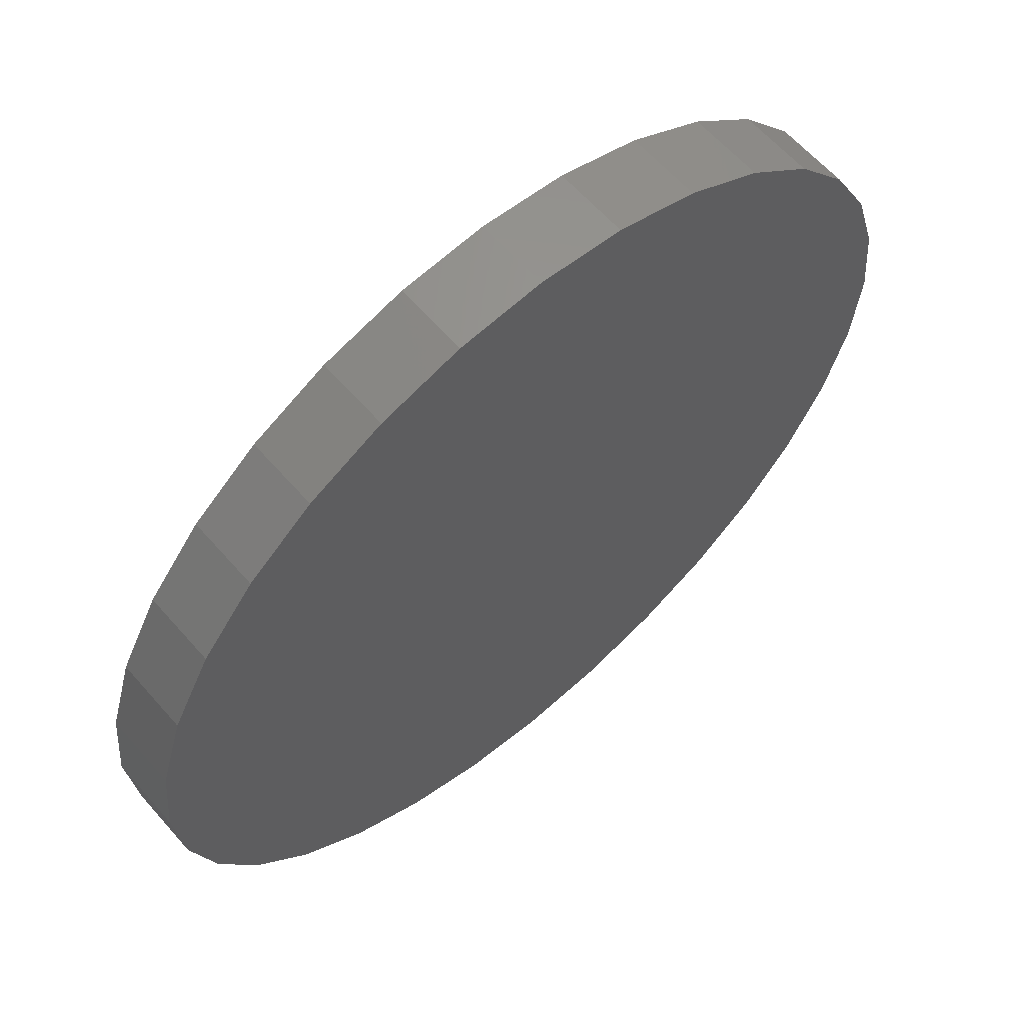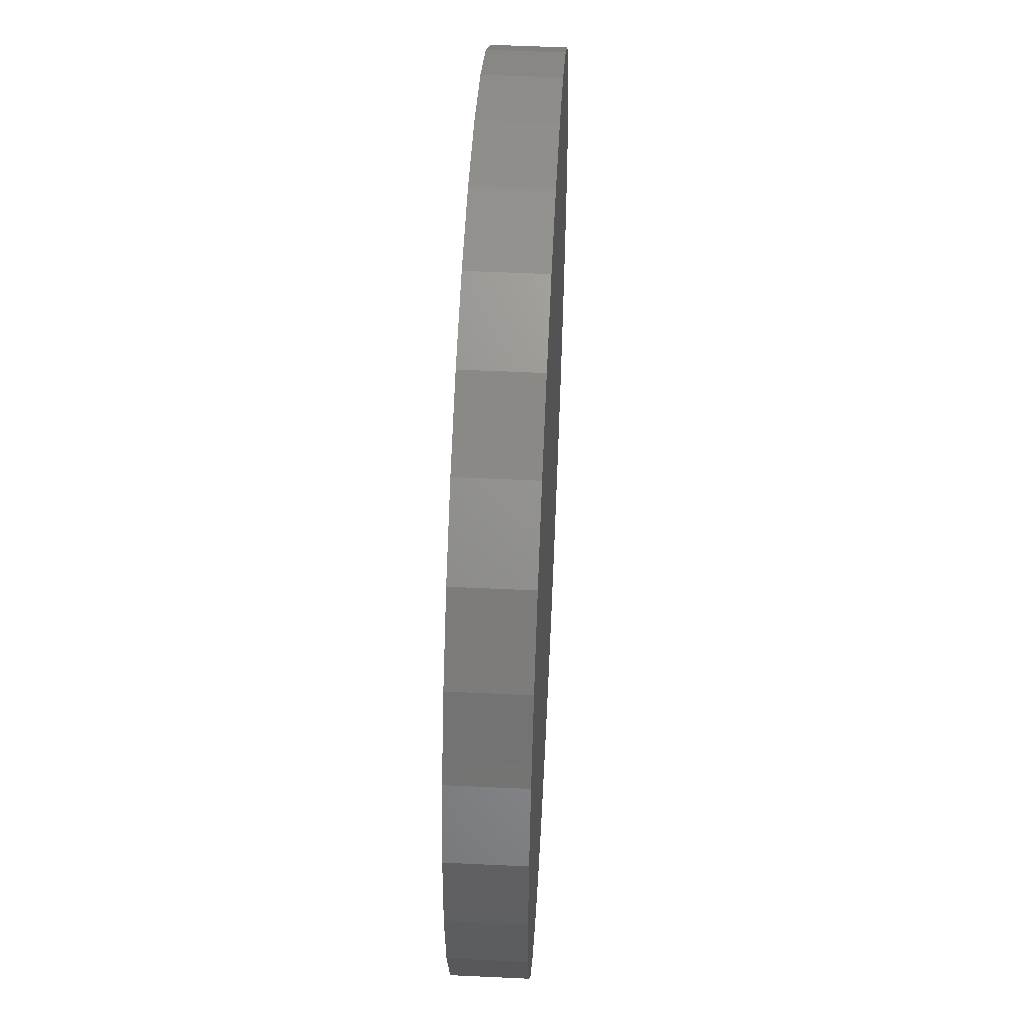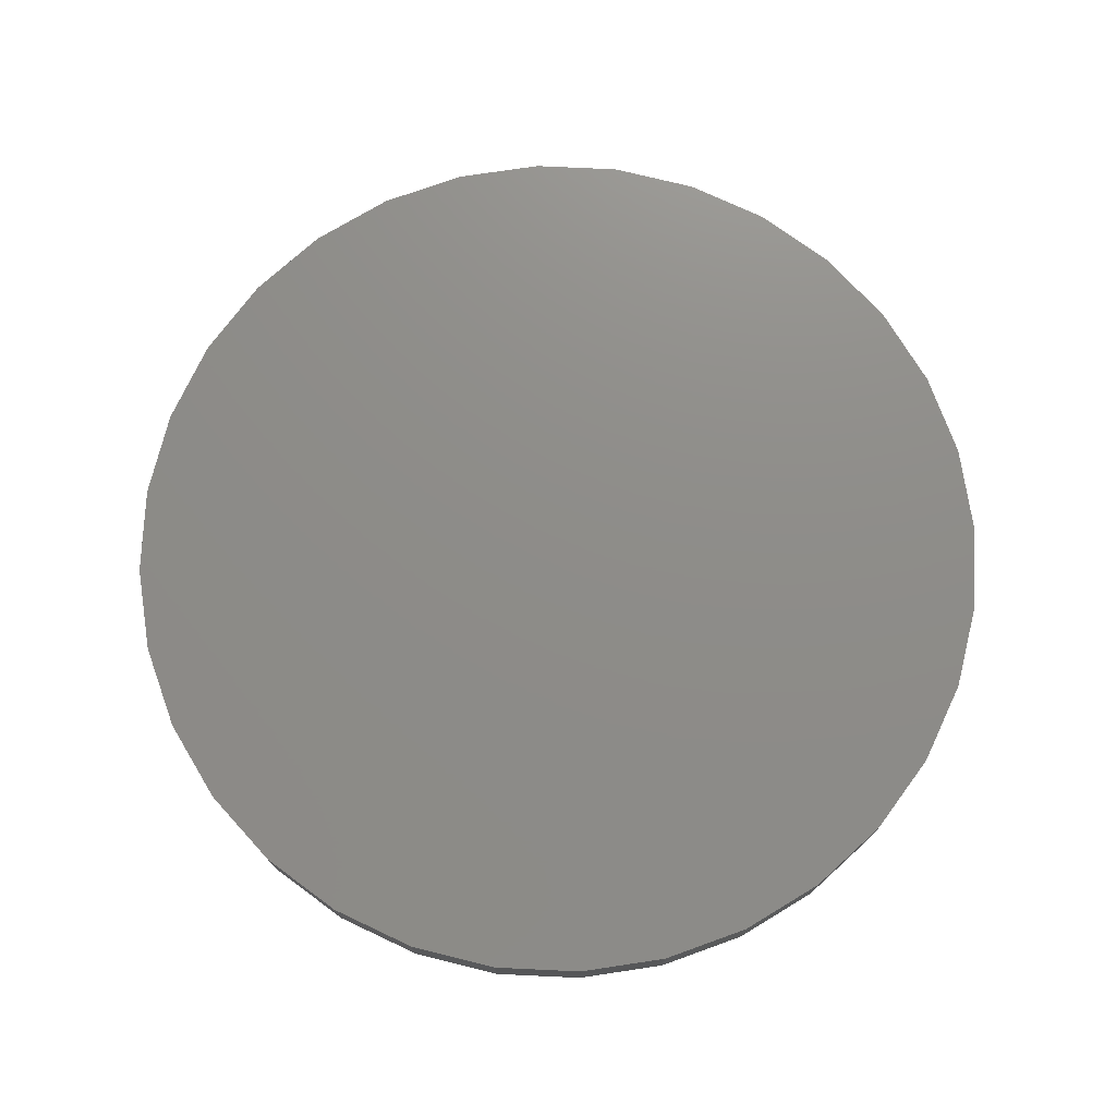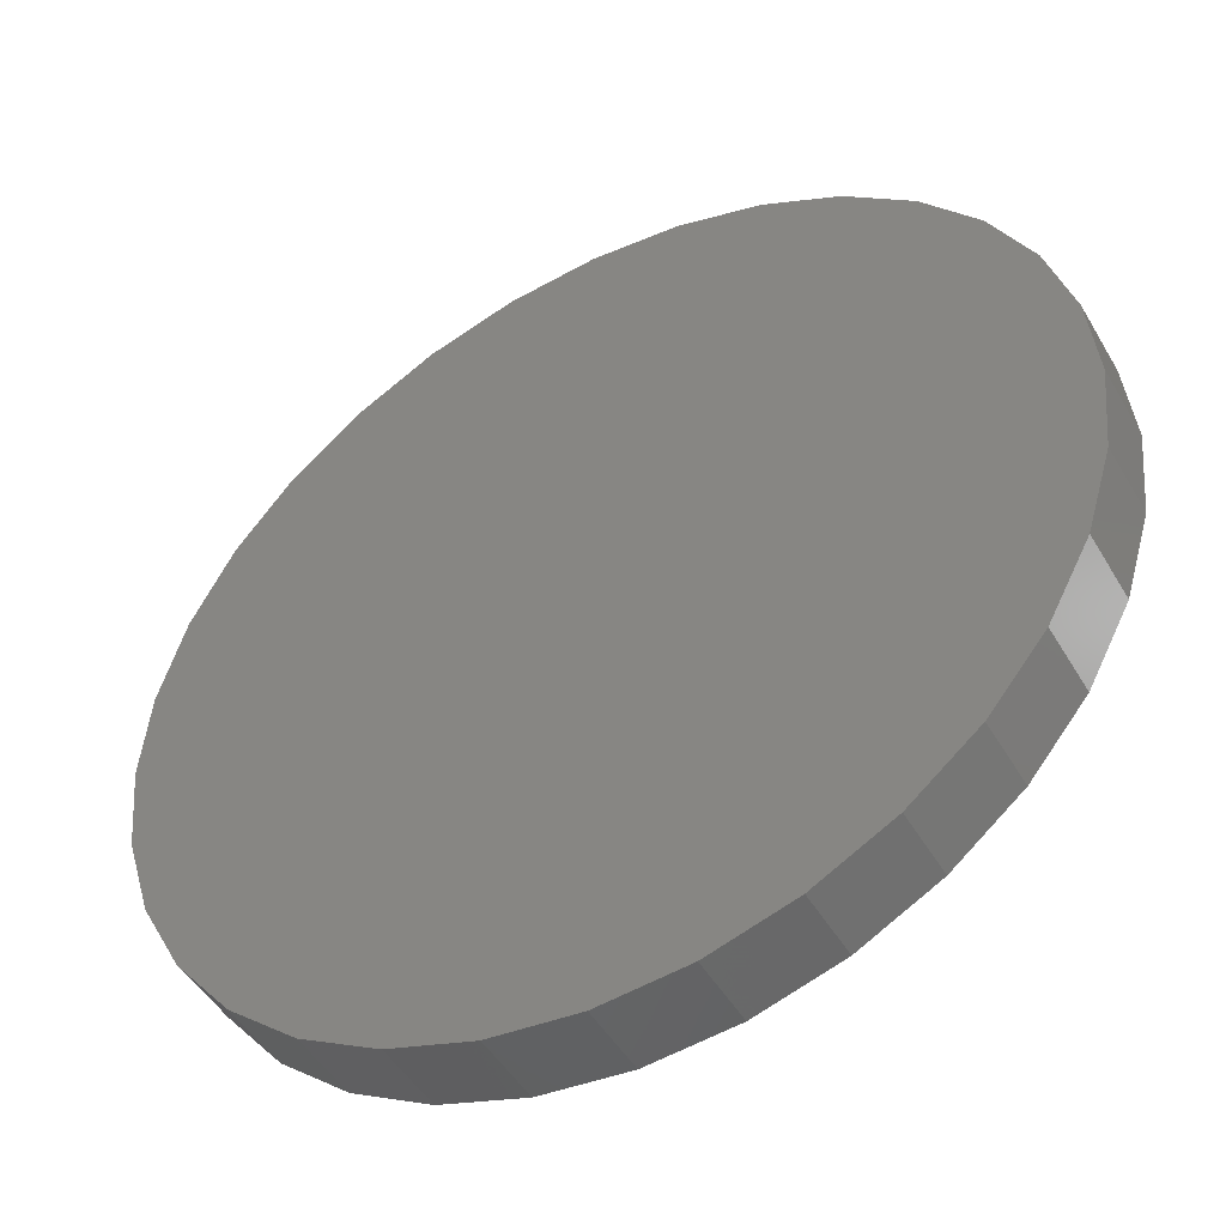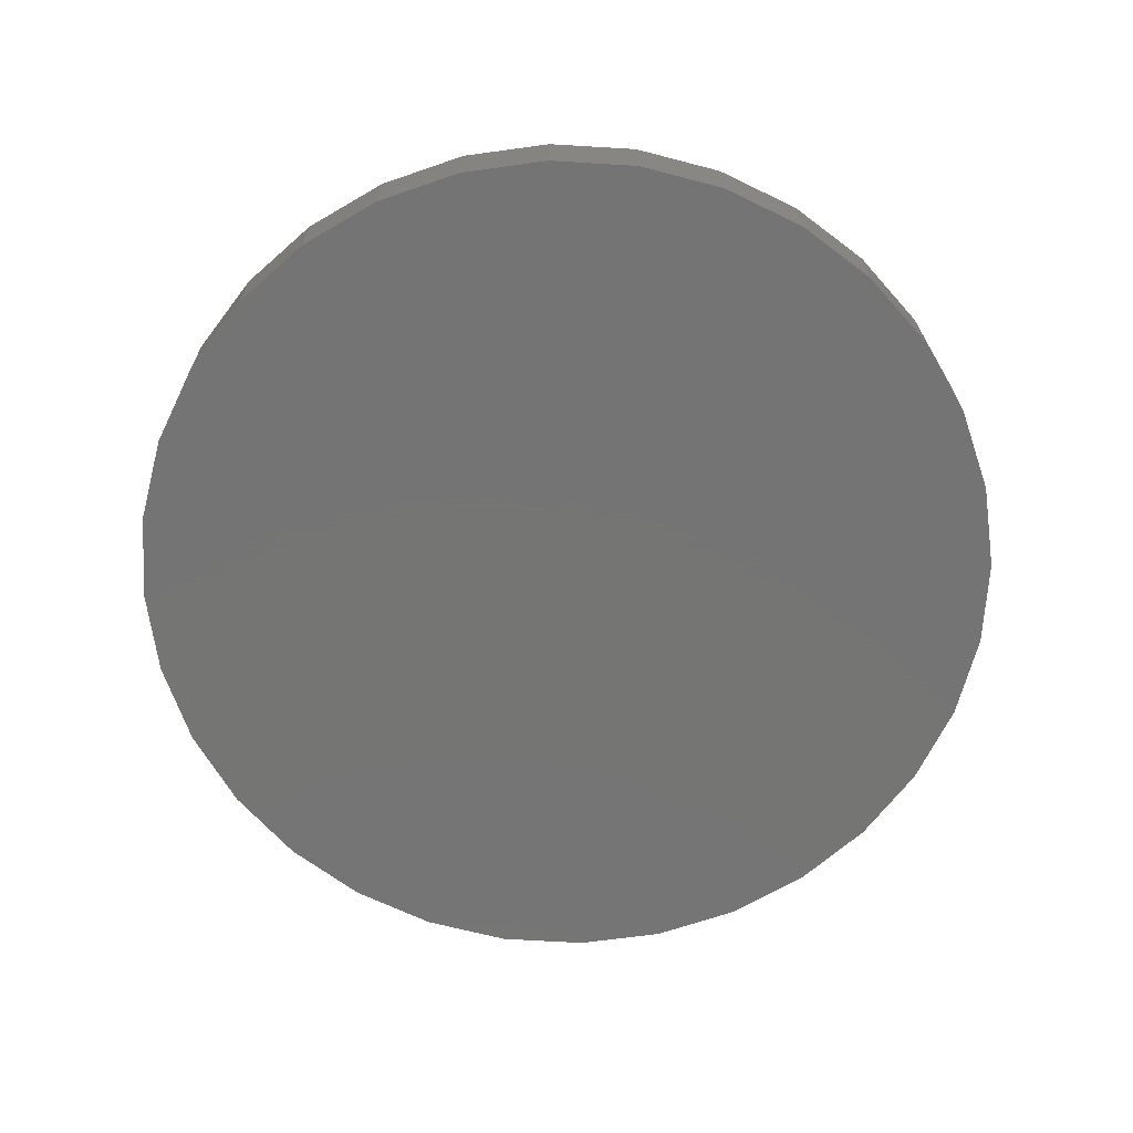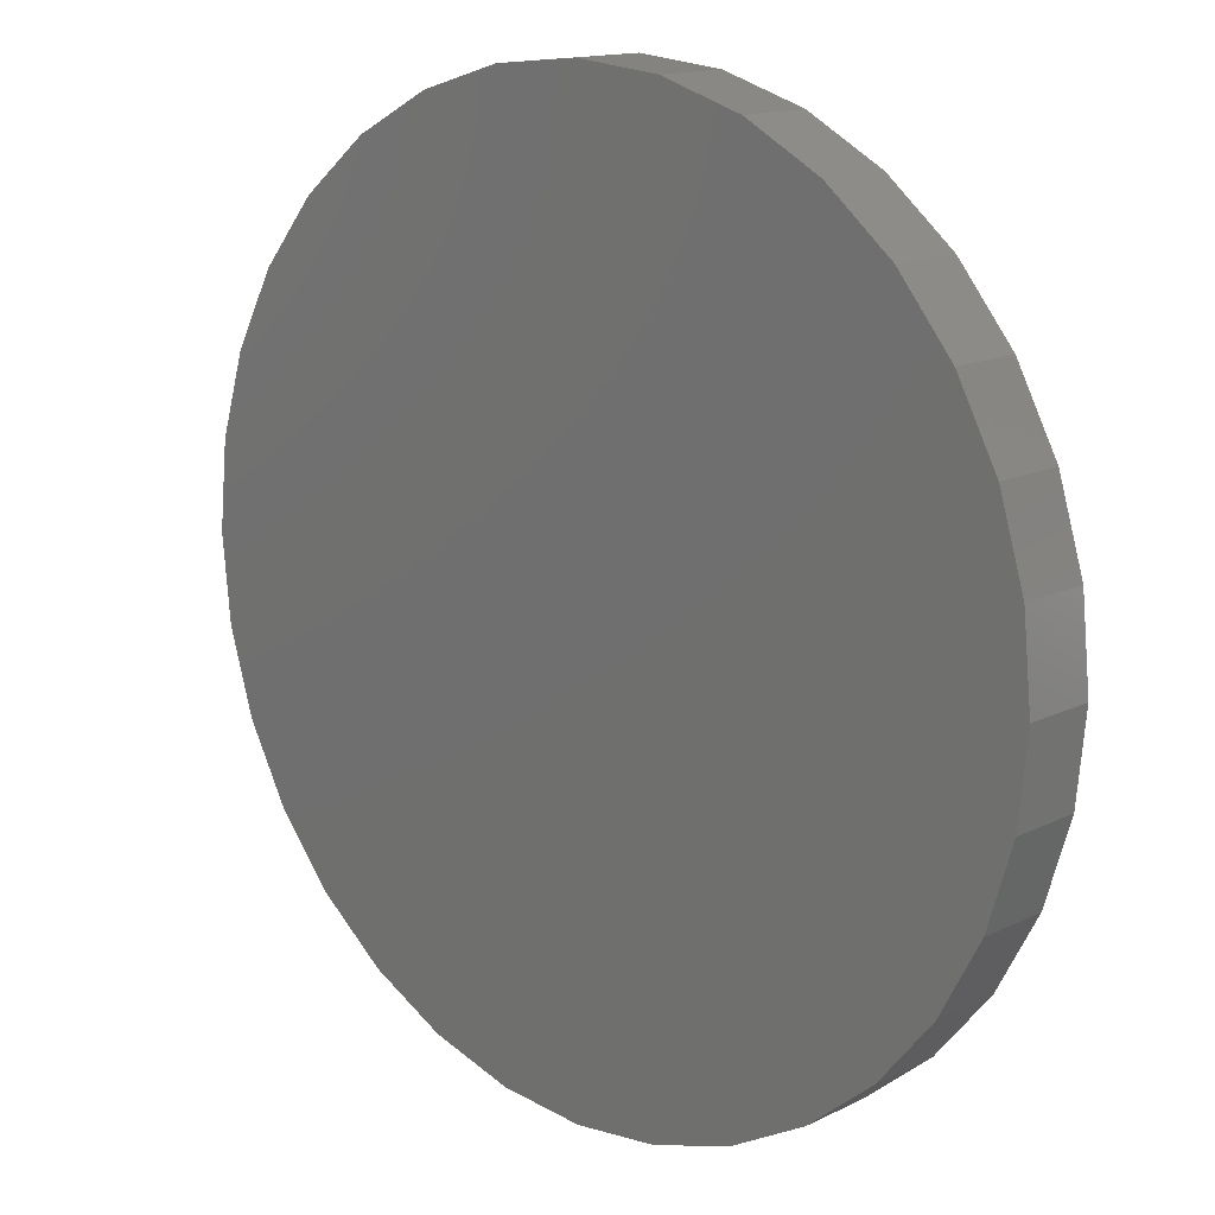
<metadata>
{"format":"stl","ext":"stl","renderer":"f3d","projection":"perspective","resolution":1024,"background":"white","views":[{"elev":61.9,"azim":138.9,"up":"+Z"},{"elev":52.9,"azim":92.9,"up":"+Z"},{"elev":74.5,"azim":143.3,"up":"+Y"},{"elev":-47.7,"azim":-150.9,"up":"+Z"},{"elev":-67.0,"azim":69.7,"up":"+Y"},{"elev":14.4,"azim":43.1,"up":"+Z"}]}
</metadata>
<code>
# stl→obj: 64 verts, 124 faces
v 0.6164 -0.1641 -0.08512
v 0.6164 -0.1719 -0.08512
v 0.6174 -0.1641 -0.07581
v 0.6174 -0.1719 -0.07581
v 0.6201 -0.1641 -0.06686
v 0.6201 -0.1719 -0.06686
v 0.6245 -0.1641 -0.05862
v 0.6245 -0.1719 -0.05862
v 0.6304 -0.1641 -0.05139
v 0.6304 -0.1719 -0.05139
v 0.6376 -0.1641 -0.04546
v 0.6376 -0.1719 -0.04546
v 0.6459 -0.1641 -0.04105
v 0.6459 -0.1719 -0.04105
v 0.6548 -0.1641 -0.03833
v 0.6548 -0.1719 -0.03833
v 0.6641 -0.1641 -0.03742
v 0.6641 -0.1719 -0.03742
v 0.6735 -0.1641 -0.03833
v 0.6735 -0.1719 -0.03833
v 0.6824 -0.1641 -0.04105
v 0.6824 -0.1719 -0.04105
v 0.6906 -0.1641 -0.04546
v 0.6906 -0.1719 -0.04546
v 0.6979 -0.1641 -0.05139
v 0.6979 -0.1719 -0.05139
v 0.7038 -0.1641 -0.05862
v 0.7038 -0.1719 -0.05862
v 0.7082 -0.1641 -0.06686
v 0.7082 -0.1719 -0.06686
v 0.7109 -0.1641 -0.07581
v 0.7109 -0.1719 -0.07581
v 0.7118 -0.1641 -0.08512
v 0.7118 -0.1719 -0.08512
v 0.7109 -0.1641 -0.09442
v 0.7109 -0.1719 -0.09442
v 0.7082 -0.1641 -0.1034
v 0.7082 -0.1719 -0.1034
v 0.7038 -0.1641 -0.1116
v 0.7038 -0.1719 -0.1116
v 0.6979 -0.1641 -0.1188
v 0.6979 -0.1719 -0.1188
v 0.6906 -0.1641 -0.1248
v 0.6906 -0.1719 -0.1248
v 0.6824 -0.1641 -0.1292
v 0.6824 -0.1719 -0.1292
v 0.6735 -0.1641 -0.1319
v 0.6735 -0.1719 -0.1319
v 0.6641 -0.1641 -0.1328
v 0.6641 -0.1719 -0.1328
v 0.6548 -0.1641 -0.1319
v 0.6548 -0.1719 -0.1319
v 0.6459 -0.1641 -0.1292
v 0.6459 -0.1719 -0.1292
v 0.6376 -0.1641 -0.1248
v 0.6376 -0.1719 -0.1248
v 0.6304 -0.1641 -0.1188
v 0.6304 -0.1719 -0.1188
v 0.6245 -0.1641 -0.1116
v 0.6245 -0.1719 -0.1116
v 0.6201 -0.1641 -0.1034
v 0.6201 -0.1719 -0.1034
v 0.6174 -0.1641 -0.09442
v 0.6174 -0.1719 -0.09442
f 1 2 3
f 3 2 4
f 3 4 5
f 5 4 6
f 5 6 7
f 7 6 8
f 7 8 9
f 9 8 10
f 9 10 11
f 11 10 12
f 11 12 13
f 13 12 14
f 13 14 15
f 15 14 16
f 15 16 17
f 17 16 18
f 17 18 19
f 19 18 20
f 19 20 21
f 21 20 22
f 21 22 23
f 23 22 24
f 23 24 25
f 25 24 26
f 25 26 27
f 27 26 28
f 27 28 29
f 29 28 30
f 29 30 31
f 31 30 32
f 31 32 33
f 33 32 34
f 33 34 35
f 35 34 36
f 35 36 37
f 37 36 38
f 37 38 39
f 39 38 40
f 39 40 41
f 41 40 42
f 41 42 43
f 43 42 44
f 43 44 45
f 45 44 46
f 45 46 47
f 47 46 48
f 47 48 49
f 49 48 50
f 49 50 51
f 51 50 52
f 51 52 53
f 53 52 54
f 53 54 55
f 55 54 56
f 55 56 57
f 57 56 58
f 57 58 59
f 59 58 60
f 59 60 61
f 61 60 62
f 61 62 63
f 63 62 64
f 63 64 1
f 1 64 2
f 13 15 17
f 13 17 19
f 21 13 19
f 11 13 21
f 23 11 21
f 9 11 23
f 25 9 23
f 7 9 25
f 27 7 25
f 5 7 27
f 29 5 27
f 3 5 29
f 31 3 29
f 37 61 35
f 59 61 37
f 39 59 37
f 57 59 39
f 41 57 39
f 55 57 41
f 43 55 41
f 53 55 43
f 45 53 43
f 51 53 45
f 49 51 45
f 47 49 45
f 61 63 35
f 35 63 1
f 35 1 33
f 33 1 3
f 33 3 31
f 18 16 14
f 20 18 14
f 20 14 22
f 22 14 12
f 22 12 24
f 24 12 10
f 24 10 26
f 26 10 8
f 26 8 28
f 28 8 6
f 28 6 30
f 30 6 4
f 30 4 32
f 36 62 38
f 38 62 60
f 38 60 40
f 40 60 58
f 40 58 42
f 42 58 56
f 42 56 44
f 44 56 54
f 44 54 46
f 46 54 52
f 46 52 50
f 46 50 48
f 32 4 34
f 34 4 2
f 34 2 36
f 36 2 64
f 36 64 62

</code>
